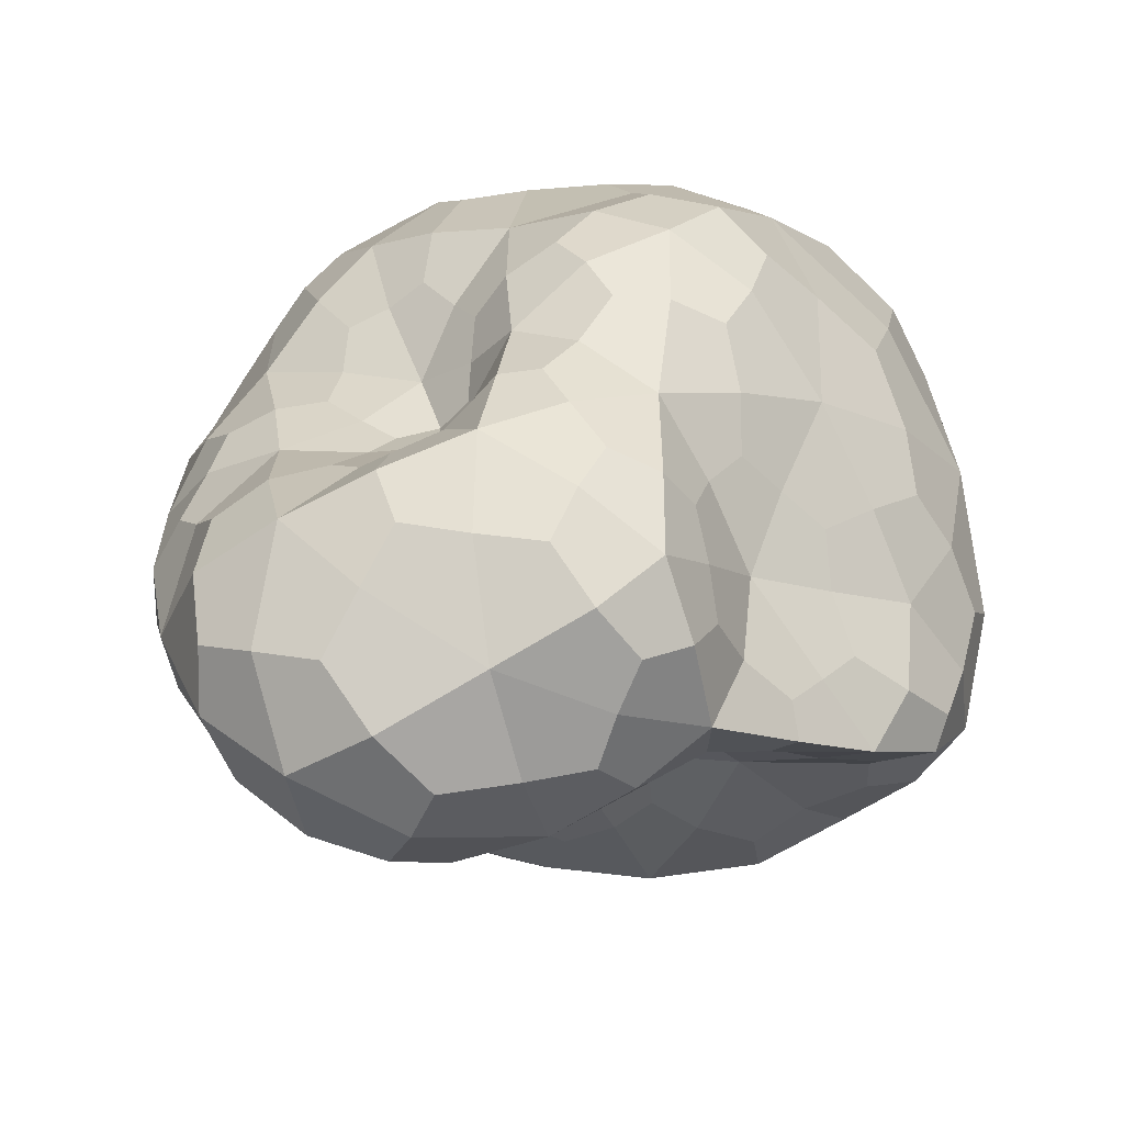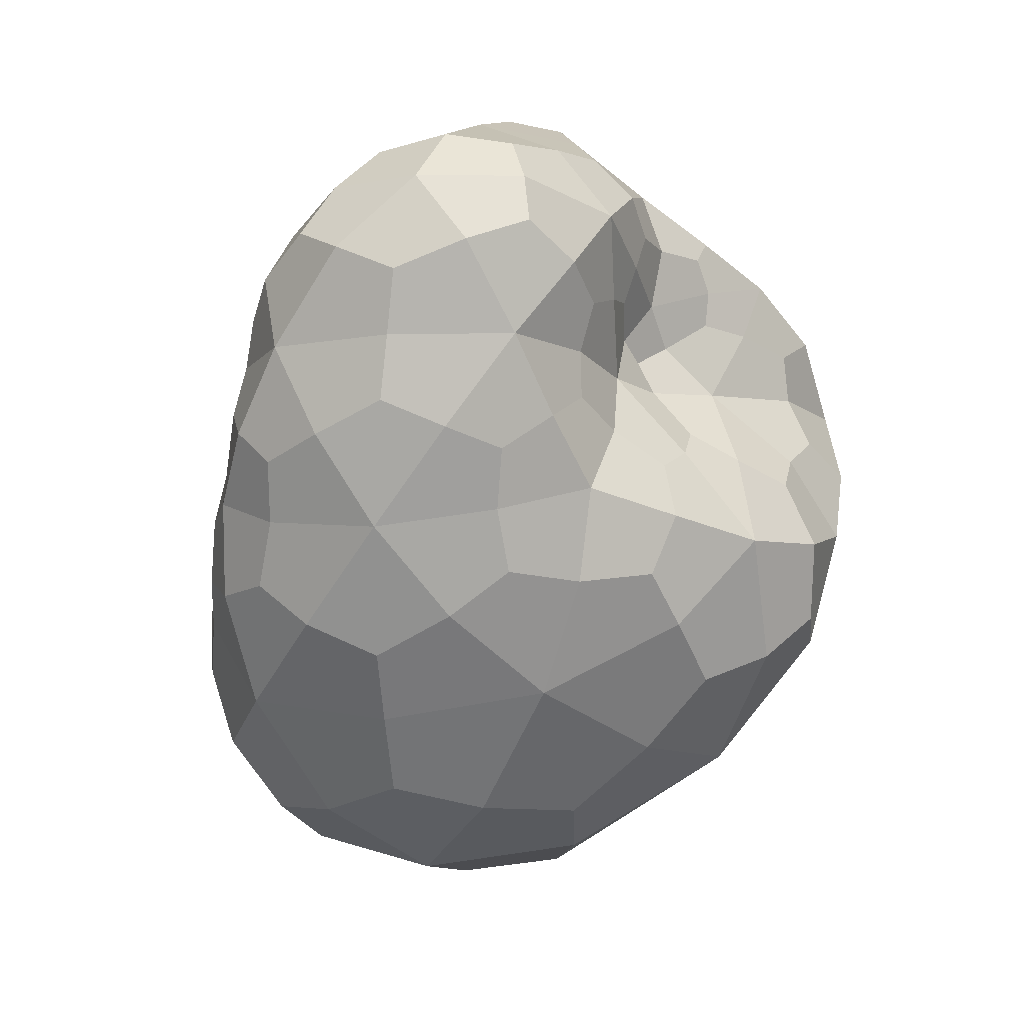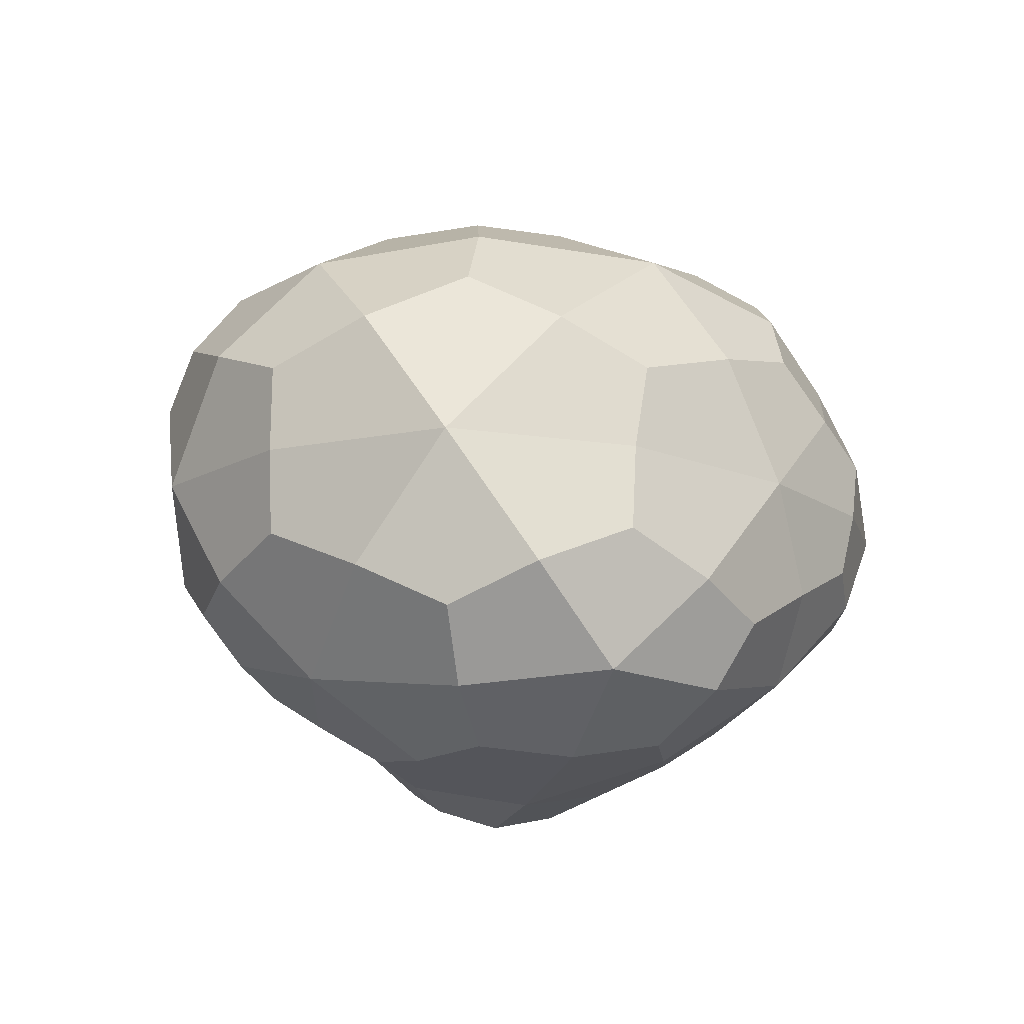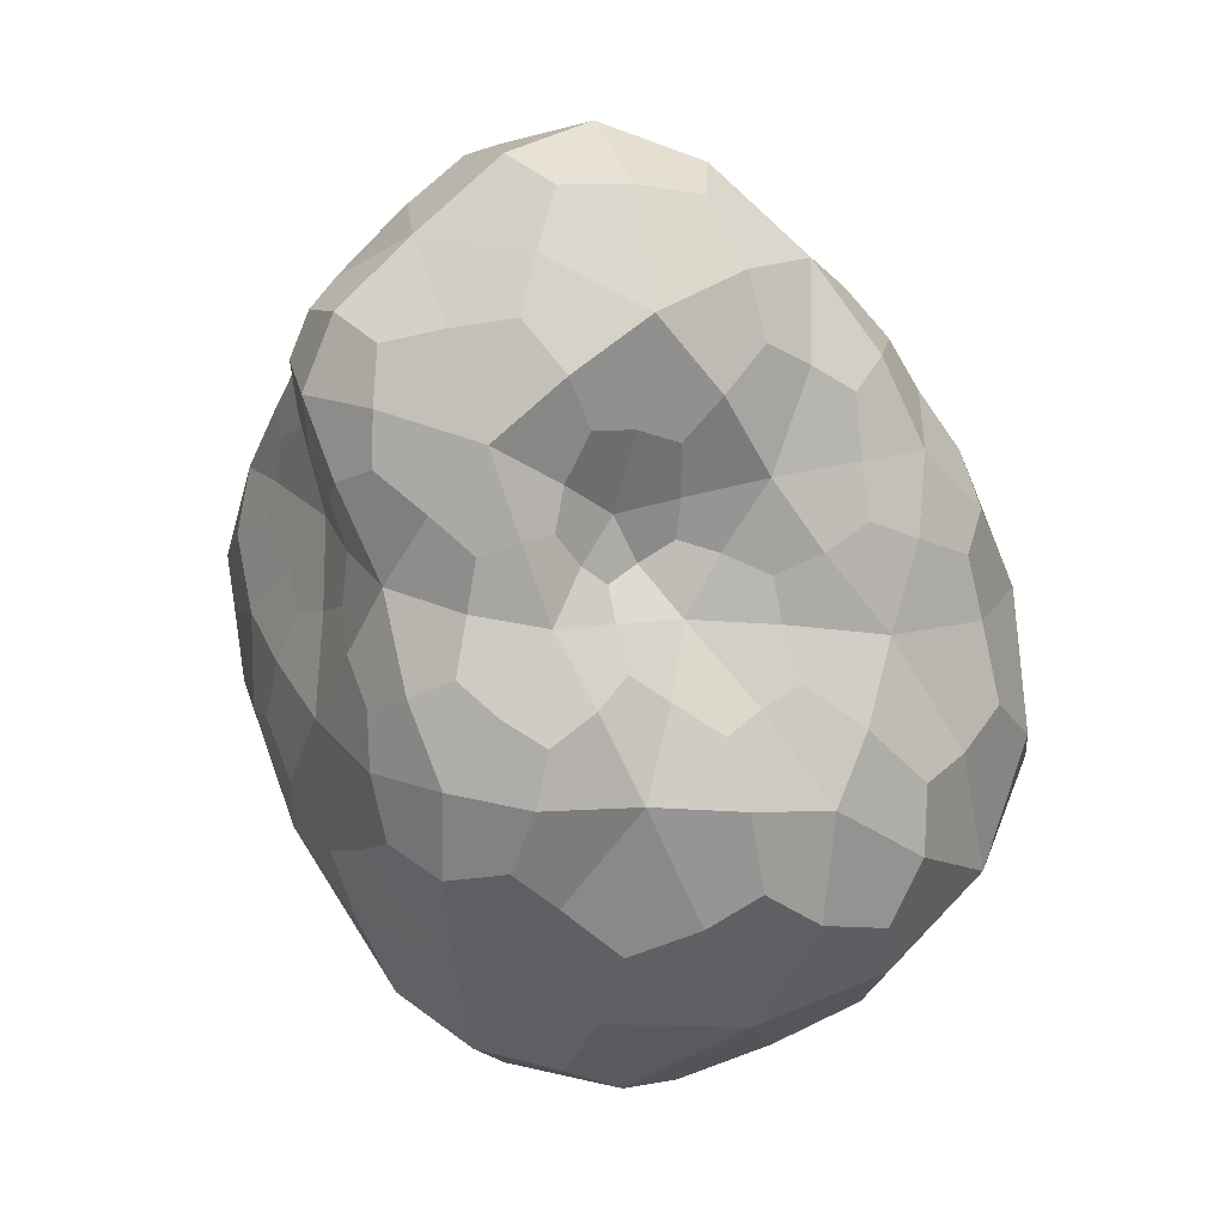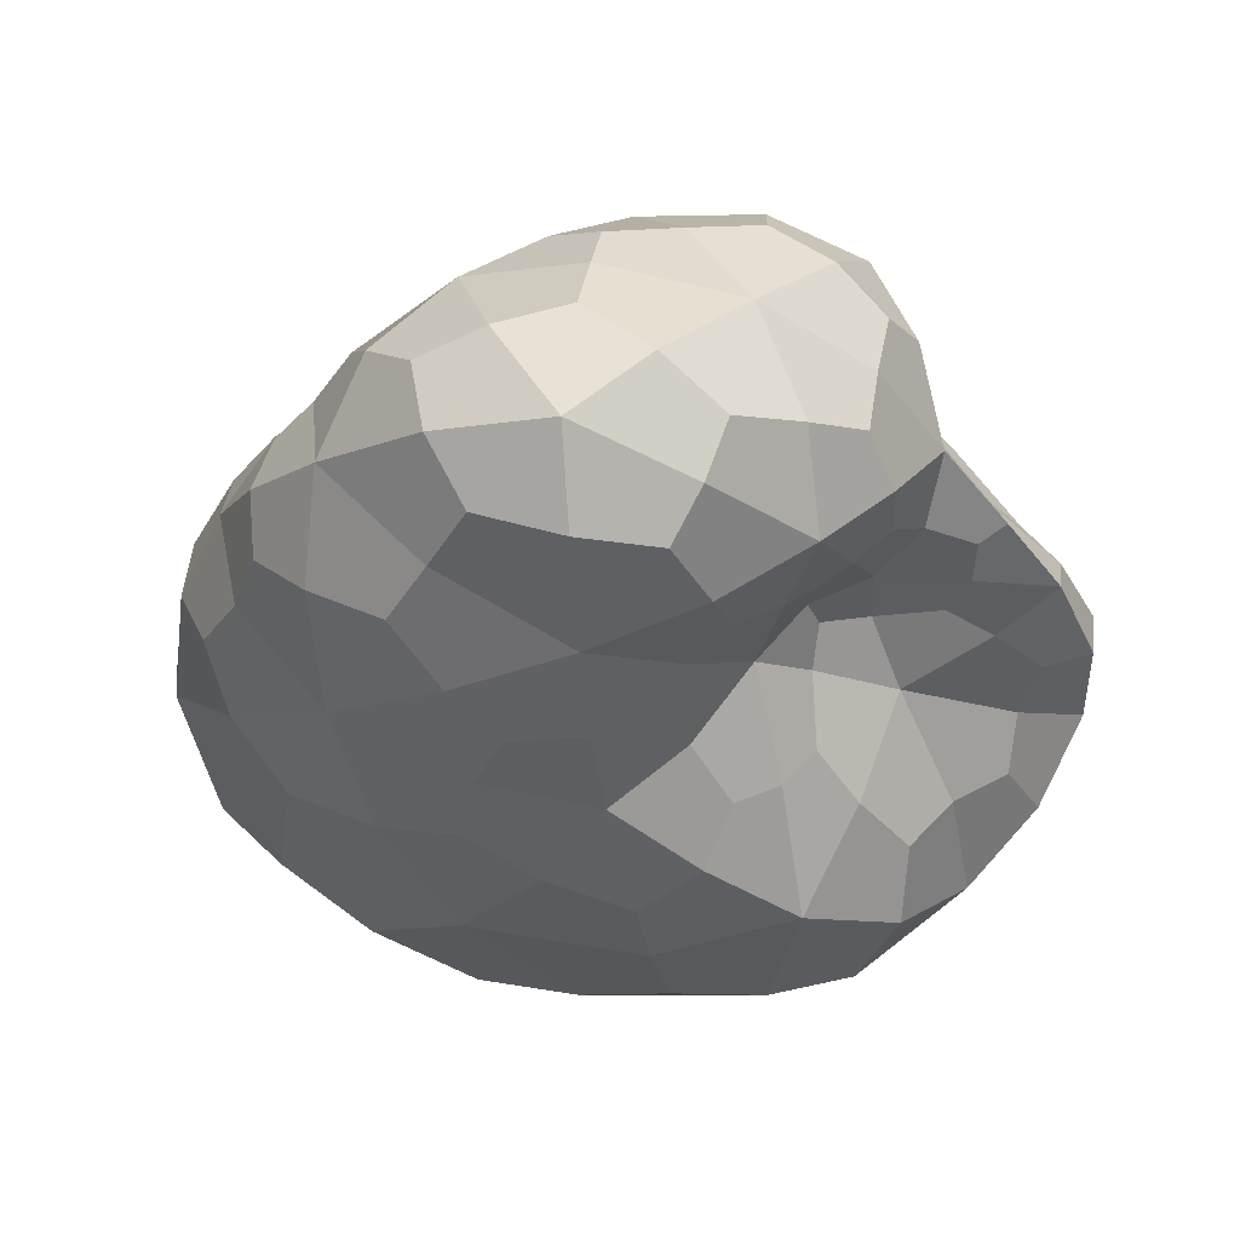
<metadata>
{"format":"obj","ext":"obj","renderer":"f3d","projection":"perspective","resolution":1024,"background":"white","views":[{"elev":42.0,"azim":-154.5,"up":"+Z"},{"elev":57.6,"azim":146.3,"up":"+Y"},{"elev":-76.5,"azim":164.1,"up":"+Y"},{"elev":10.8,"azim":15.8,"up":"+Y"},{"elev":-0.4,"azim":-177.7,"up":"+Z"}]}
</metadata>
<code>
o Icosphere
v -0.000484 -0.003719 -0.000509
v -0.001774 -0.000668 -0.002185
v 0.002145 -0.001869 -0.002293
v 0.002028 -0.001454 0.000742
v -0.000143 -0.001269 0.001658
v -0.002078 -0.000608 -8.2e-05
v 0.000253 0.001068 -0.001643
v 0.002383 0.000636 -5.9e-05
v 0.000668 0.0003 0.000848
v -0.001143 0.001009 0.001263
v -0.001174 0.000777 -0.000404
v 0.000401 0.002608 0.000333
v 0.001006 -0.003371 -0.0017
v -0.00142 -0.002216 -0.001723
v -0.000172 -0.001521 -0.002912
v -0.002461 -0.000818 -0.001182
v -0.001881 -0.002099 -0.000252
v 0.001416 -0.003009 0.000336
v 0.002741 -0.002113 -0.000492
v -0.000313 -0.002539 0.000988
v 0.000985 -0.001376 0.001256
v -0.00126 -0.001066 0.000863
v -0.001342 0.000208 -0.001019
v -0.002223 0.000306 -0.000451
v 0.001122 1.1e-05 -0.002354
v -0.000799 0.000277 -0.002283
v 0.002268 -0.000444 0.00034
v 0.002805 -0.000369 -0.001069
v 0.000445 -0.000314 0.001362
v 0.00108 -0.000336 0.00074
v -0.001322 0.000148 0.000463
v -0.000599 -0.000107 0.001397
v -0.000534 0.00087 -0.00086
v 0.001729 0.001173 -0.001126
v 0.001591 0.000533 0.000668
v 0.000116 0.000783 0.001539
v -0.001529 0.001178 0.000247
v 0.00034 0.002025 -0.000808
v -0.000861 0.001908 -0.00025
v 0.001706 0.0018 0.000158
v 0.000999 0.001533 0.001131
v -0.000534 0.00195 0.000964
v 0.000201 -0.003784 -0.001105
v -0.001757 -0.001356 -0.002106
v 0.001106 -0.00184 -0.002786
v -0.002193 -0.000757 -0.001721
v -0.002107 -0.001274 -0.00015
v 0.000464 -0.003664 -0.000102
v 0.00249 -0.001831 0.000289
v -0.000442 -0.003348 0.000274
v 0.0004 -0.001367 0.001567
v -0.001717 -0.000831 0.000365
v -0.001658 -0.000174 -0.001661
v -0.001714 0.000576 -0.000423
v 0.001738 -0.000969 -0.002478
v -0.00026 0.000713 -0.001993
v 0.002179 -0.000984 0.000566
v 0.002671 0.000222 -0.000499
v 0.000196 -0.000814 0.001611
v 0.000782 -1.2e-05 0.000718
v -0.001698 -0.00023 0.000181
v -0.0009 0.000501 0.001372
v -0.000191 0.001007 -0.001301
v 0.002252 0.000941 -0.000559
v 0.001057 0.000401 0.00074
v -0.000595 0.000968 0.001522
v -0.001437 0.001005 -0.000152
v 0.000314 0.001535 -0.001244
v -0.000287 0.00246 1.7e-05
v 0.002128 0.001213 4.8e-05
v 0.000862 0.000836 0.001027
v -0.000953 0.0015 0.001203
v 0.001723 -0.002727 -0.002163
v -0.000985 -0.003204 -0.001146
v -0.001193 -0.001055 -0.002671
v -0.002423 -0.000726 -0.000611
v -0.001289 -0.00309 -0.000377
v 0.001931 -0.002208 0.000643
v 0.002648 -0.002134 -0.001502
v -0.00022 -0.001867 0.001468
v 0.001563 -0.001428 0.001008
v -0.0007 -0.001249 0.001394
v -0.001175 0.000479 -0.000615
v -0.002264 -0.00013 -0.000313
v 0.000617 0.00068 -0.002048
v -0.001365 -0.000198 -0.002349
v 0.002393 0.000119 0.000155
v 0.002664 -0.001167 -0.001763
v 0.000526 1.1e-05 0.001046
v 0.001575 -0.000847 0.000796
v -0.001244 0.000613 0.000907
v -0.000391 -0.000734 0.001578
v -0.000818 0.000784 -0.000554
v 0.000949 0.001206 -0.001498
v 0.002074 0.00061 0.00037
v 0.000471 0.00052 0.001211
v -0.001398 0.001167 0.00082
v 0.000367 0.002491 -0.000244
v -0.001048 0.001277 -0.000343
v 0.001094 0.002365 0.000277
v 0.000782 0.002251 0.000813
v -5.8e-05 0.002421 0.000671
v -0.000796 0.002096 0.000337
v -0.001251 0.001587 1.5e-05
v -0.001161 0.001659 0.000625
v 0.000294 0.001869 0.001165
v -0.00018 0.001435 0.001393
v 0.000553 0.00118 0.001385
v 0.00145 0.001765 0.000731
v 0.00136 0.001039 0.000908
v 0.001791 0.001191 0.000519
v 0.001104 0.002097 -0.000377
v 0.001786 0.001579 -0.000488
v 0.00105 0.001707 -0.001007
v -0.000325 0.002076 -0.000556
v -0.000178 0.001487 -0.00087
v -0.000691 0.001389 -0.00056
v -0.001897 0.000729 -0.000119
v -0.001857 0.000276 -3.4e-05
v -0.001515 0.000695 0.000344
v -0.000251 0.000358 0.001553
v -3.5e-05 -0.000224 0.001508
v 0.000286 0.000203 0.001454
v 0.001282 6.4e-05 0.000656
v 0.001653 -0.000363 0.000603
v 0.001894 7.3e-05 0.000541
v 0.002356 0.000464 -0.00116
v 0.002149 -0.00016 -0.001819
v 0.001528 0.000649 -0.00176
v -0.000684 0.0006 -0.001533
v -0.001116 0.000284 -0.001646
v -0.000851 0.000497 -0.00091
v -0.000984 2.1e-05 0.000971
v -0.001273 -0.000423 0.000659
v -0.000921 -0.00058 0.001171
v 0.000731 -0.000331 0.00101
v 0.000718 -0.000793 0.001357
v 0.001076 -0.000787 0.001023
v 0.002725 -0.000448 -0.000288
v 0.002675 -0.001231 1e-06
v 0.00296 -0.001276 -0.000815
v 4.6e-05 0.000178 -0.002505
v 0.000497 -0.000761 -0.002828
v -0.00061 -0.000517 -0.002797
v -0.001864 0.000243 -0.000721
v -0.00203 -0.000248 -0.001155
v -0.002454 -0.000201 -0.000819
v -0.001637 -0.001606 0.000381
v -0.001183 -0.002495 0.000409
v -0.00091 -0.001849 0.001006
v 0.00045 -0.002051 0.001255
v 0.000548 -0.00293 0.00074
v 0.001265 -0.002206 0.000938
v 0.002206 -0.002708 -7.5e-05
v 0.001337 -0.003467 -0.000664
v 0.002097 -0.002946 -0.001138
v -0.00232 -0.001475 -0.000802
v -0.002154 -0.001484 -0.001496
v -0.001819 -0.002273 -0.000998
v 0.000433 -0.002593 -0.002505
v -0.000274 -0.002997 -0.001853
v -0.00084 -0.001966 -0.002446
v -0.000366 -0.003433 -0.001403
v -0.00212 -0.001196 -0.001808
v 0.000692 -0.003771 -0.000647
v 0.0002 -0.003412 0.000353
v -0.001023 -0.003067 0.000124
v -0.001989 -0.000385 -0.001509
v 0.001125 -0.001194 -0.002786
v 0.002504 -0.001356 0.000318
v 0.000477 -0.00099 0.001556
v -0.001544 -0.000482 0.000415
v -0.001404 2e-05 -0.001901
v 0.002253 -0.000759 -0.002064
v 0.001792 -0.000707 0.000668
v -7.9e-05 -0.000601 0.001596
v -0.001947 -1.1e-05 -5.8e-05
v -1.8e-05 0.001351 -0.001123
v 0.002099 0.001285 -0.000324
v 0.001098 0.000749 0.000894
v -0.0006 0.001339 0.001416
v -0.001253 0.001306 -0.000172
v -0.000412 0.002398 0.000352
v -0.001113 0.001805 0.000312
v -0.001225 0.001485 0.000913
v 0.000343 0.002245 0.000921
v 0.000257 0.001506 0.001365
v 0.000642 0.000847 0.001222
v 0.001174 0.002186 0.000642
v 0.001576 0.001339 0.000758
v 0.002028 0.00102 0.000328
v 0.000876 0.002391 -0.000119
v 0.00134 0.001823 -0.000644
v 0.000762 0.001533 -0.001276
v -0.000116 0.002422 -0.0003
v -0.000425 0.001658 -0.000673
v -0.000851 0.001138 -0.00048
v -0.001734 0.000769 -0.000231
v -0.001783 0.00058 3.7e-05
v -0.0014 0.000831 0.000697
v -0.000601 0.000611 0.001535
v 3.1e-05 0.000123 0.001526
v 0.000425 0.00023 0.001242
v 0.001008 0.000136 0.000668
v 0.001594 -6.5e-05 0.000609
v 0.002134 0.000255 0.000395
v 0.00249 0.000548 -0.000748
v 0.002047 0.000356 -0.001599
v 0.00105 0.000861 -0.001794
v -0.000419 0.000769 -0.001624
v -0.000876 0.000466 -0.001351
v -0.000888 0.000551 -0.000648
v -0.001054 0.000384 0.001098
v -0.001044 -0.00033 0.000919
v -0.000701 -0.000851 0.00142
v 0.000647 -0.00012 0.000888
v 0.000842 -0.000611 0.001129
v 0.001403 -0.000993 0.000958
v 0.002641 -2.4e-05 -0.000199
v 0.002837 -0.000988 -0.000347
v 0.002879 -0.001548 -0.001371
v 0.000109 0.000563 -0.002228
v -4.9e-05 -0.00035 -0.002771
v -0.001115 -0.000584 -0.002694
v -0.00158 0.000437 -0.000581
v -0.002159 -5.8e-05 -0.000899
v -0.002469 -0.00033 -0.00061
v -0.001861 -0.001242 0.000211
v -0.001275 -0.001982 0.000617
v -0.000619 -0.001696 0.001339
v 0.000211 -0.001786 0.001484
v 0.000784 -0.002403 0.001007
v 0.001628 -0.001963 0.000904
v 0.002282 -0.002289 0.000322
v 0.00194 -0.003096 -0.000616
v 0.002232 -0.00269 -0.001637
v -0.002334 -0.001175 -0.000527
v -0.002156 -0.00174 -0.001114
v -0.001433 -0.002908 -0.000854
v 0.001114 -0.002479 -0.002579
v -0.000242 -0.002549 -0.002319
v -0.00131 -0.001462 -0.002462
f 1 74 163 43
f 14 161 163 74
f 13 43 163 161
f 2 44 164 46
f 14 158 164 44
f 16 46 164 158
f 1 43 165 48
f 13 155 165 43
f 18 48 165 155
f 1 48 166 50
f 18 152 166 48
f 20 50 166 152
f 1 50 167 77
f 20 149 167 50
f 17 77 167 149
f 2 46 168 53
f 16 146 168 46
f 23 53 168 146
f 3 45 169 55
f 15 143 169 45
f 25 55 169 143
f 4 49 170 57
f 19 140 170 49
f 27 57 170 140
f 5 51 171 59
f 21 137 171 51
f 29 59 171 137
f 6 52 172 61
f 22 134 172 52
f 31 61 172 134
f 2 53 173 86
f 23 131 173 53
f 26 86 173 131
f 3 55 174 88
f 25 128 174 55
f 28 88 174 128
f 4 57 175 90
f 27 125 175 57
f 30 90 175 125
f 5 59 176 92
f 29 122 176 59
f 32 92 176 122
f 6 61 177 84
f 31 119 177 61
f 24 84 177 119
f 7 63 178 68
f 33 116 178 63
f 38 68 178 116
f 8 64 179 70
f 34 113 179 64
f 40 70 179 113
f 9 65 180 71
f 35 110 180 65
f 41 71 180 110
f 10 66 181 72
f 36 107 181 66
f 42 72 181 107
f 11 67 182 99
f 37 104 182 67
f 39 99 182 104
f 39 103 183 69
f 42 102 183 103
f 12 69 183 102
f 39 104 184 103
f 37 105 184 104
f 42 103 184 105
f 37 97 185 105
f 10 72 185 97
f 42 105 185 72
f 42 106 186 102
f 41 101 186 106
f 12 102 186 101
f 42 107 187 106
f 36 108 187 107
f 41 106 187 108
f 36 96 188 108
f 9 71 188 96
f 41 108 188 71
f 41 109 189 101
f 40 100 189 109
f 12 101 189 100
f 41 110 190 109
f 35 111 190 110
f 40 109 190 111
f 35 95 191 111
f 8 70 191 95
f 40 111 191 70
f 40 112 192 100
f 38 98 192 112
f 12 100 192 98
f 40 113 193 112
f 34 114 193 113
f 38 112 193 114
f 34 94 194 114
f 7 68 194 94
f 38 114 194 68
f 38 115 195 98
f 39 69 195 115
f 12 98 195 69
f 38 116 196 115
f 33 117 196 116
f 39 115 196 117
f 33 93 197 117
f 11 99 197 93
f 39 117 197 99
f 24 118 198 54
f 37 67 198 118
f 11 54 198 67
f 24 119 199 118
f 31 120 199 119
f 37 118 199 120
f 31 91 200 120
f 10 97 200 91
f 37 120 200 97
f 32 121 201 62
f 36 66 201 121
f 10 62 201 66
f 32 122 202 121
f 29 123 202 122
f 36 121 202 123
f 29 89 203 123
f 9 96 203 89
f 36 123 203 96
f 30 124 204 60
f 35 65 204 124
f 9 60 204 65
f 30 125 205 124
f 27 126 205 125
f 35 124 205 126
f 27 87 206 126
f 8 95 206 87
f 35 126 206 95
f 28 127 207 58
f 34 64 207 127
f 8 58 207 64
f 28 128 208 127
f 25 129 208 128
f 34 127 208 129
f 25 85 209 129
f 7 94 209 85
f 34 129 209 94
f 26 130 210 56
f 33 63 210 130
f 7 56 210 63
f 26 131 211 130
f 23 132 211 131
f 33 130 211 132
f 23 83 212 132
f 11 93 212 83
f 33 132 212 93
f 31 133 213 91
f 32 62 213 133
f 10 91 213 62
f 31 134 214 133
f 22 135 214 134
f 32 133 214 135
f 22 82 215 135
f 5 92 215 82
f 32 135 215 92
f 29 136 216 89
f 30 60 216 136
f 9 89 216 60
f 29 137 217 136
f 21 138 217 137
f 30 136 217 138
f 21 81 218 138
f 4 90 218 81
f 30 138 218 90
f 27 139 219 87
f 28 58 219 139
f 8 87 219 58
f 27 140 220 139
f 19 141 220 140
f 28 139 220 141
f 19 79 221 141
f 3 88 221 79
f 28 141 221 88
f 25 142 222 85
f 26 56 222 142
f 7 85 222 56
f 25 143 223 142
f 15 144 223 143
f 26 142 223 144
f 15 75 224 144
f 2 86 224 75
f 26 144 224 86
f 23 145 225 83
f 24 54 225 145
f 11 83 225 54
f 23 146 226 145
f 16 147 226 146
f 24 145 226 147
f 16 76 227 147
f 6 84 227 76
f 24 147 227 84
f 17 148 228 47
f 22 52 228 148
f 6 47 228 52
f 17 149 229 148
f 20 150 229 149
f 22 148 229 150
f 20 80 230 150
f 5 82 230 80
f 22 150 230 82
f 20 151 231 80
f 21 51 231 151
f 5 80 231 51
f 20 152 232 151
f 18 153 232 152
f 21 151 232 153
f 18 78 233 153
f 4 81 233 78
f 21 153 233 81
f 18 154 234 78
f 19 49 234 154
f 4 78 234 49
f 18 155 235 154
f 13 156 235 155
f 19 154 235 156
f 13 73 236 156
f 3 79 236 73
f 19 156 236 79
f 16 157 237 76
f 17 47 237 157
f 6 76 237 47
f 16 158 238 157
f 14 159 238 158
f 17 157 238 159
f 14 74 239 159
f 1 77 239 74
f 17 159 239 77
f 13 160 240 73
f 15 45 240 160
f 3 73 240 45
f 13 161 241 160
f 14 162 241 161
f 15 160 241 162
f 14 44 242 162
f 2 75 242 44
f 15 162 242 75

</code>
